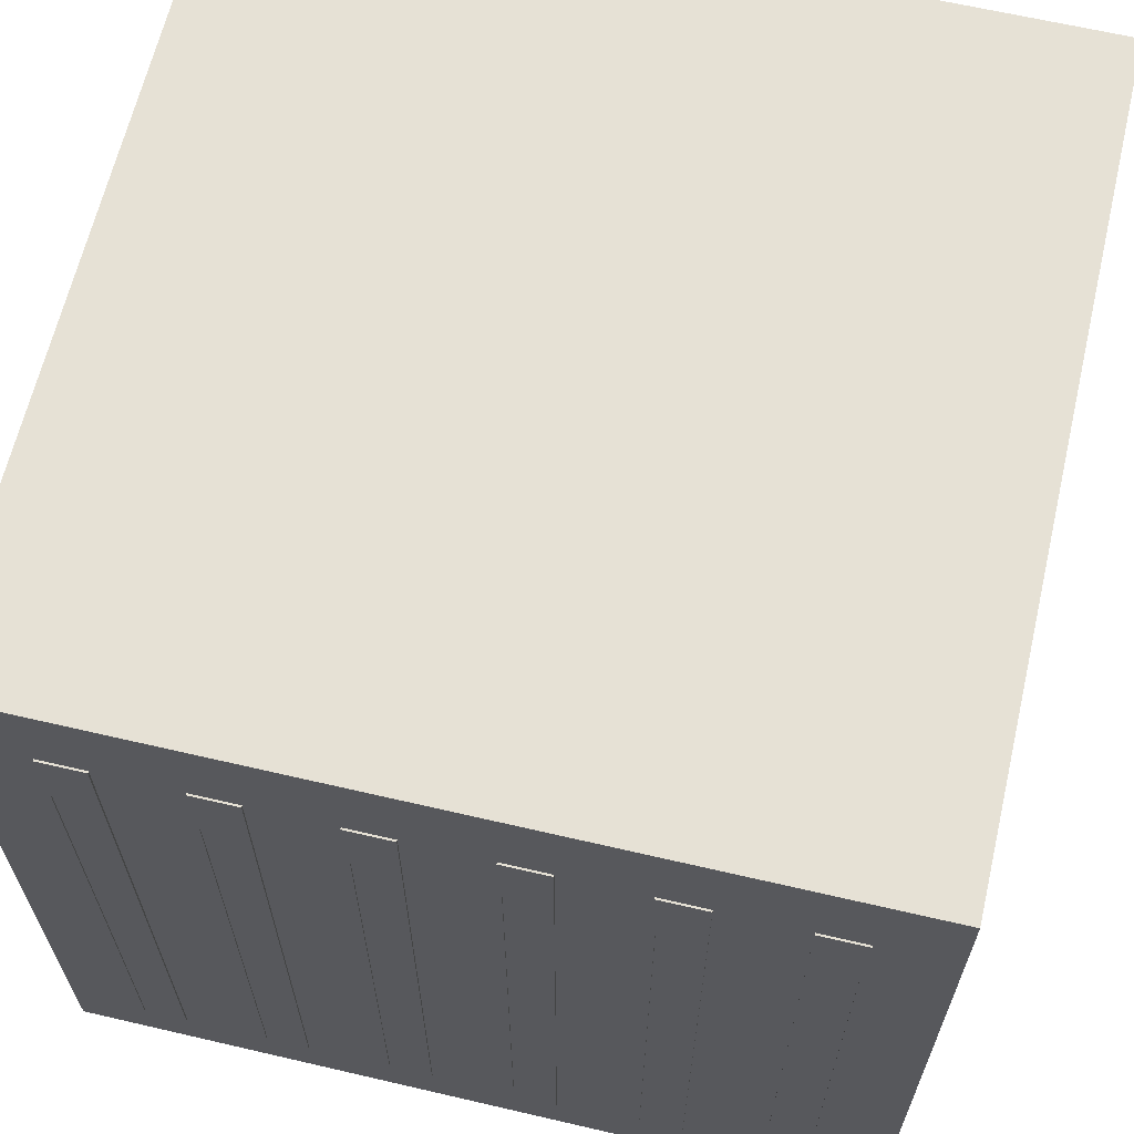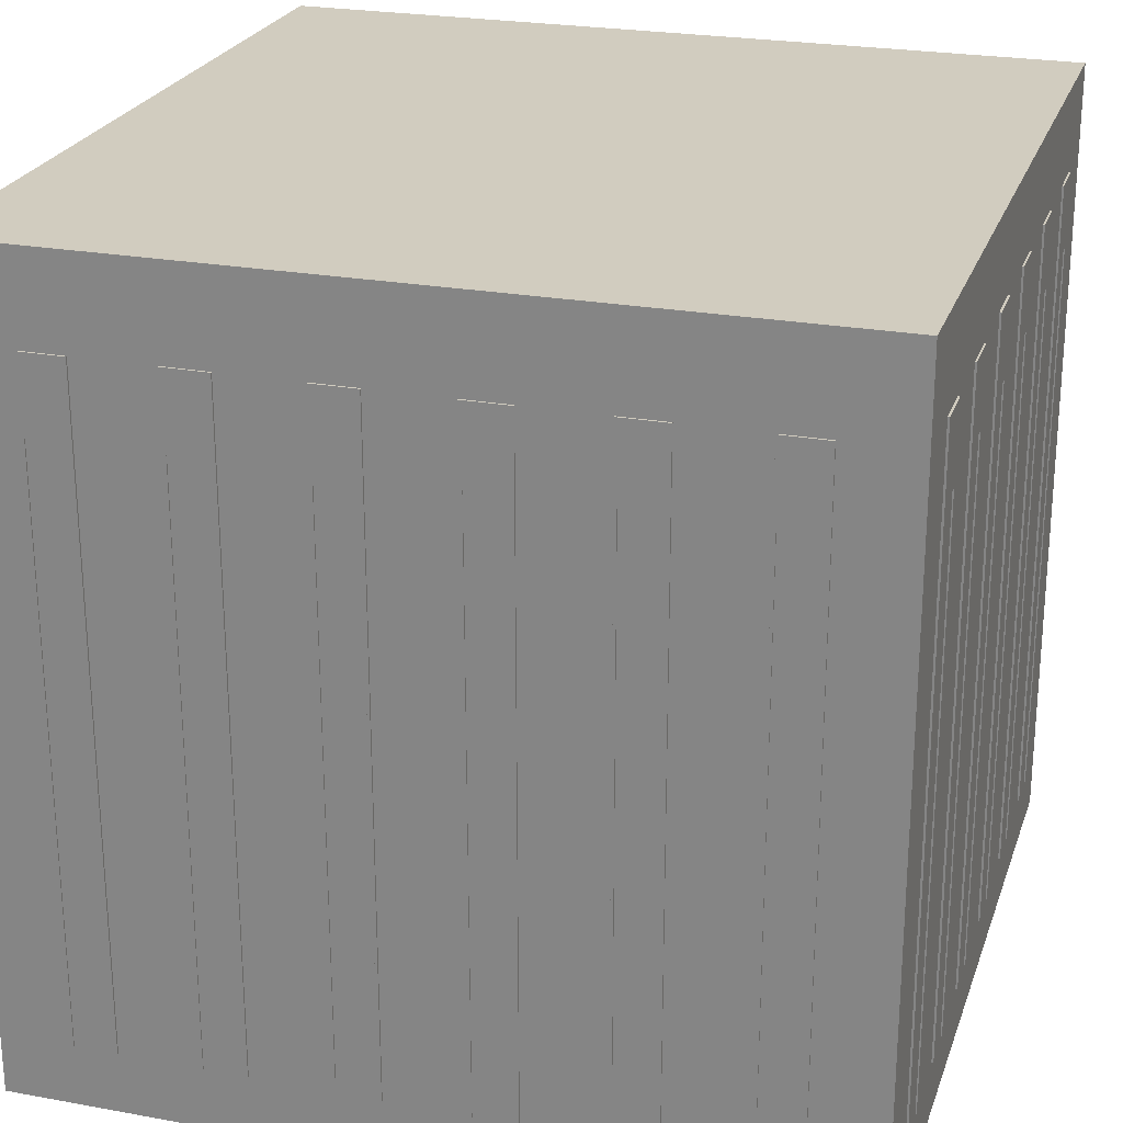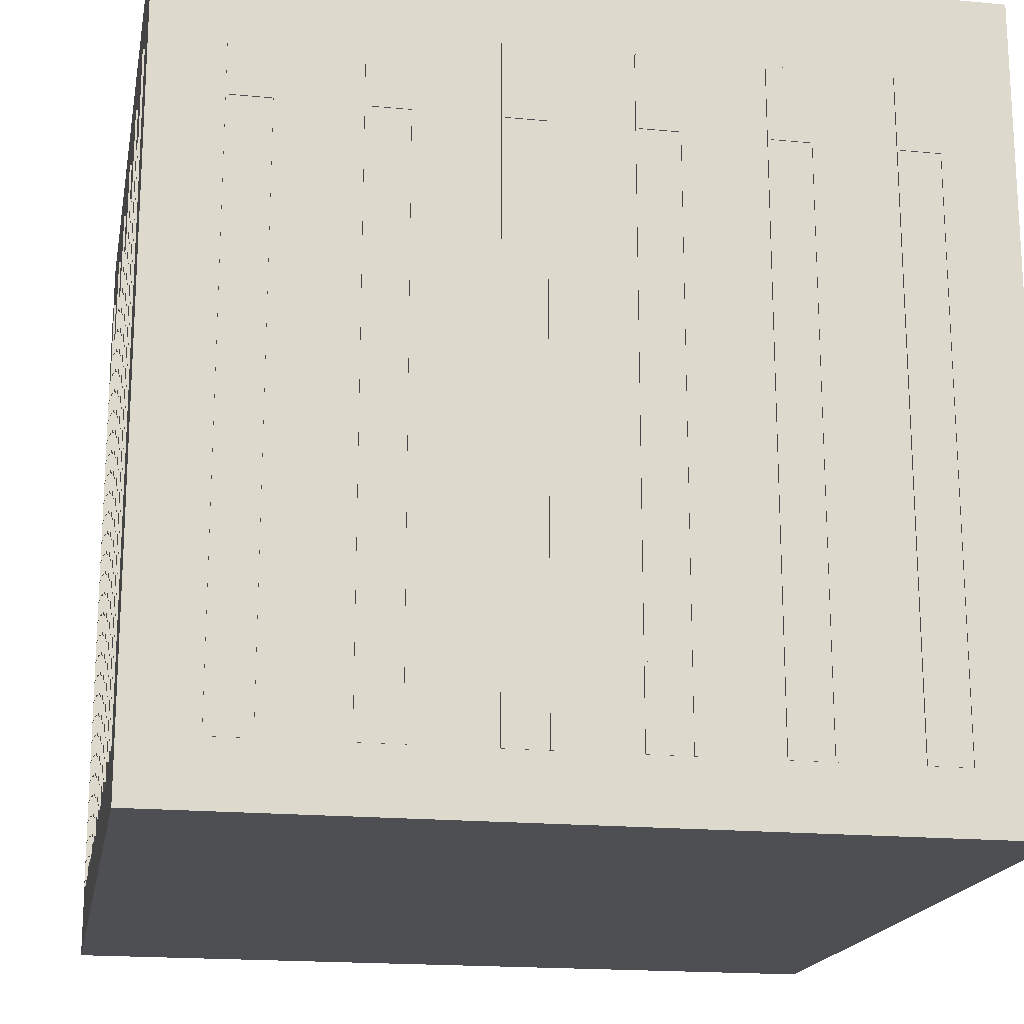
<metadata>
{"format":"obj","ext":"obj","renderer":"f3d","projection":"perspective","resolution":1024,"background":"white","views":[{"elev":64.4,"azim":13.2,"up":"+Y"},{"elev":24.2,"azim":106.8,"up":"+Y"},{"elev":-18.0,"azim":-10.5,"up":"+Y"}]}
</metadata>
<code>
v 6.5 0 6.5
v 6.5 0 -6.5
v -6.5 0 6.5
v -6.5 0 -6.5
v 6.5 1.95 -6.5
v 6.5 1.95 6.5
v -6.5 1.95 6.5
v -6.5 1.95 -6.5
v 6.5 13 -6.5
v 6.5 13 6.5
v -6.5 13 -6.5
v -6.5 13 6.5
f 3 2 1
f 2 3 4
f 6 2 5
f 2 6 1
f 6 3 1
f 3 6 7
f 3 8 4
f 8 3 7
f 8 2 4
f 2 8 5
f 11 10 9
f 10 11 12
f 10 5 9
f 5 10 6
f 11 5 8
f 5 11 9
f 7 11 8
f 11 7 12
f 10 7 6
f 7 10 12
v 4.68 1 -6.53
v 4.68 1 -6.51
v 4.68 10.37 -6.53
v 4.68 10.37 -6.51
v 4.637 1 -6.5
v 4.637 1 -6.53
v 4.637 11.57 -6.5
v 4.637 11.57 -6.53
v 5.363 11.57 -6.53
v 5.363 11.57 -6.5
v 5.363 1 -6.53
v 5.32 1 -6.53
v 5.363 1 -6.5
v 5.32 1 -6.51
v 5.32 10.37 -6.53
v 5.32 10.37 -6.51
f 15 14 13
f 14 15 16
f 19 18 17
f 18 19 20
f 19 21 20
f 21 19 22
f 25 24 23
f 24 25 26
f 26 25 14
f 17 14 25
f 18 14 17
f 14 18 13
f 28 15 27
f 15 28 16
f 28 24 26
f 24 28 27
f 20 15 18
f 15 20 21
f 15 21 27
f 27 21 24
f 24 21 23
f 13 18 15
f 21 25 23
f 25 21 22
f 28 14 16
f 14 28 26
v -1.32 1 -6.53
v -1.32 1 -6.51
v -1.32 10.37 -6.53
v -1.32 10.37 -6.51
v -1.363 1 -6.5
v -1.363 1 -6.53
v -1.363 11.57 -6.5
v -1.363 11.57 -6.53
v -0.637 11.57 -6.53
v -0.637 11.57 -6.5
v -0.637 1 -6.53
v -0.6802 1 -6.53
v -0.637 1 -6.5
v -0.6802 1 -6.51
v -0.6802 10.37 -6.53
v -0.6802 10.37 -6.51
f 31 30 29
f 30 31 32
f 35 34 33
f 34 35 36
f 35 37 36
f 37 35 38
f 41 40 39
f 40 41 42
f 42 41 30
f 33 30 41
f 34 30 33
f 30 34 29
f 44 31 43
f 31 44 32
f 44 40 42
f 40 44 43
f 36 31 34
f 31 36 37
f 31 37 43
f 43 37 40
f 40 37 39
f 29 34 31
f 37 41 39
f 41 37 38
f 44 30 32
f 30 44 42
v 0.6802 1 -6.53
v 0.6802 1 -6.51
v 0.6802 10.37 -6.53
v 0.6802 10.37 -6.51
v 0.637 1 -6.5
v 0.637 1 -6.53
v 0.637 11.57 -6.5
v 0.637 11.57 -6.53
v 1.363 11.57 -6.53
v 1.363 11.57 -6.5
v 1.363 1 -6.53
v 1.32 1 -6.53
v 1.363 1 -6.5
v 1.32 1 -6.51
v 1.32 10.37 -6.53
v 1.32 10.37 -6.51
f 47 46 45
f 46 47 48
f 51 50 49
f 50 51 52
f 51 53 52
f 53 51 54
f 57 56 55
f 56 57 58
f 58 57 46
f 49 46 57
f 50 46 49
f 46 50 45
f 60 47 59
f 47 60 48
f 60 56 58
f 56 60 59
f 52 47 50
f 47 52 53
f 47 53 59
f 59 53 56
f 56 53 55
f 45 50 47
f 53 57 55
f 57 53 54
f 60 46 48
f 46 60 58
v 2.68 1 -6.53
v 2.68 1 -6.51
v 2.68 10.37 -6.53
v 2.68 10.37 -6.51
v 2.637 1 -6.5
v 2.637 1 -6.53
v 2.637 11.57 -6.5
v 2.637 11.57 -6.53
v 3.363 11.57 -6.53
v 3.363 11.57 -6.5
v 3.363 1 -6.53
v 3.32 1 -6.53
v 3.363 1 -6.5
v 3.32 1 -6.51
v 3.32 10.37 -6.53
v 3.32 10.37 -6.51
f 63 62 61
f 62 63 64
f 67 66 65
f 66 67 68
f 67 69 68
f 69 67 70
f 73 72 71
f 72 73 74
f 74 73 62
f 65 62 73
f 66 62 65
f 62 66 61
f 76 63 75
f 63 76 64
f 76 72 74
f 72 76 75
f 68 63 66
f 63 68 69
f 63 69 75
f 75 69 72
f 72 69 71
f 61 66 63
f 69 73 71
f 73 69 70
f 76 62 64
f 62 76 74
v -3.32 1 -6.53
v -3.32 1 -6.51
v -3.32 10.37 -6.53
v -3.32 10.37 -6.51
v -3.363 1 -6.5
v -3.363 1 -6.53
v -3.363 11.57 -6.5
v -3.363 11.57 -6.53
v -2.637 11.57 -6.53
v -2.637 11.57 -6.5
v -2.637 1 -6.53
v -2.68 1 -6.53
v -2.637 1 -6.5
v -2.68 1 -6.51
v -2.68 10.37 -6.53
v -2.68 10.37 -6.51
f 79 78 77
f 78 79 80
f 83 82 81
f 82 83 84
f 83 85 84
f 85 83 86
f 89 88 87
f 88 89 90
f 90 89 78
f 81 78 89
f 82 78 81
f 78 82 77
f 92 79 91
f 79 92 80
f 92 88 90
f 88 92 91
f 84 79 82
f 79 84 85
f 79 85 91
f 91 85 88
f 88 85 87
f 77 82 79
f 85 89 87
f 89 85 86
f 92 78 80
f 78 92 90
v -5.32 1 -6.53
v -5.32 1 -6.51
v -5.32 10.37 -6.53
v -5.32 10.37 -6.51
v -5.363 1 -6.5
v -5.363 1 -6.53
v -5.363 11.57 -6.5
v -5.363 11.57 -6.53
v -4.637 11.57 -6.53
v -4.637 11.57 -6.5
v -4.637 1 -6.53
v -4.68 1 -6.53
v -4.637 1 -6.5
v -4.68 1 -6.51
v -4.68 10.37 -6.53
v -4.68 10.37 -6.51
f 95 94 93
f 94 95 96
f 99 98 97
f 98 99 100
f 99 101 100
f 101 99 102
f 105 104 103
f 104 105 106
f 106 105 94
f 97 94 105
f 98 94 97
f 94 98 93
f 108 95 107
f 95 108 96
f 108 104 106
f 104 108 107
f 100 95 98
f 95 100 101
f 95 101 107
f 107 101 104
f 104 101 103
f 93 98 95
f 101 105 103
f 105 101 102
f 108 94 96
f 94 108 106
v 6.53 1 -5.32
v 6.51 1 -5.32
v 6.53 10.37 -5.32
v 6.51 10.37 -5.32
v 6.5 1 -5.363
v 6.53 1 -5.363
v 6.5 11.57 -5.363
v 6.53 11.57 -5.363
v 6.53 11.57 -4.637
v 6.5 11.57 -4.637
v 6.53 1 -4.637
v 6.53 1 -4.68
v 6.5 1 -4.637
v 6.51 1 -4.68
v 6.53 10.37 -4.68
v 6.51 10.37 -4.68
f 111 110 109
f 110 111 112
f 115 114 113
f 114 115 116
f 115 117 116
f 117 115 118
f 121 120 119
f 120 121 122
f 122 121 110
f 113 110 121
f 114 110 113
f 110 114 109
f 124 111 123
f 111 124 112
f 124 120 122
f 120 124 123
f 116 111 114
f 111 116 117
f 111 117 123
f 123 117 120
f 120 117 119
f 109 114 111
f 117 121 119
f 121 117 118
f 124 110 112
f 110 124 122
v 6.53 1 -3.32
v 6.51 1 -3.32
v 6.53 10.37 -3.32
v 6.51 10.37 -3.32
v 6.5 1 -3.363
v 6.53 1 -3.363
v 6.5 11.57 -3.363
v 6.53 11.57 -3.363
v 6.53 11.57 -2.637
v 6.5 11.57 -2.637
v 6.53 1 -2.637
v 6.53 1 -2.68
v 6.5 1 -2.637
v 6.51 1 -2.68
v 6.53 10.37 -2.68
v 6.51 10.37 -2.68
f 127 126 125
f 126 127 128
f 131 130 129
f 130 131 132
f 131 133 132
f 133 131 134
f 137 136 135
f 136 137 138
f 138 137 126
f 129 126 137
f 130 126 129
f 126 130 125
f 140 127 139
f 127 140 128
f 140 136 138
f 136 140 139
f 132 127 130
f 127 132 133
f 127 133 139
f 139 133 136
f 136 133 135
f 125 130 127
f 133 137 135
f 137 133 134
f 140 126 128
f 126 140 138
v 6.53 1 -1.32
v 6.51 1 -1.32
v 6.53 10.37 -1.32
v 6.51 10.37 -1.32
v 6.5 1 -1.363
v 6.53 1 -1.363
v 6.5 11.57 -1.363
v 6.53 11.57 -1.363
v 6.53 11.57 -0.637
v 6.5 11.57 -0.637
v 6.53 1 -0.637
v 6.53 1 -0.6802
v 6.5 1 -0.637
v 6.51 1 -0.6802
v 6.53 10.37 -0.6802
v 6.51 10.37 -0.6802
f 143 142 141
f 142 143 144
f 147 146 145
f 146 147 148
f 147 149 148
f 149 147 150
f 153 152 151
f 152 153 154
f 154 153 142
f 145 142 153
f 146 142 145
f 142 146 141
f 156 143 155
f 143 156 144
f 156 152 154
f 152 156 155
f 148 143 146
f 143 148 149
f 143 149 155
f 155 149 152
f 152 149 151
f 141 146 143
f 149 153 151
f 153 149 150
f 156 142 144
f 142 156 154
v 6.53 1 0.6802
v 6.51 1 0.6802
v 6.53 10.37 0.6802
v 6.51 10.37 0.6802
v 6.5 1 0.637
v 6.53 1 0.637
v 6.5 11.57 0.637
v 6.53 11.57 0.637
v 6.53 11.57 1.363
v 6.5 11.57 1.363
v 6.53 1 1.363
v 6.53 1 1.32
v 6.5 1 1.363
v 6.51 1 1.32
v 6.53 10.37 1.32
v 6.51 10.37 1.32
f 159 158 157
f 158 159 160
f 163 162 161
f 162 163 164
f 163 165 164
f 165 163 166
f 169 168 167
f 168 169 170
f 170 169 158
f 161 158 169
f 162 158 161
f 158 162 157
f 172 159 171
f 159 172 160
f 172 168 170
f 168 172 171
f 164 159 162
f 159 164 165
f 159 165 171
f 171 165 168
f 168 165 167
f 157 162 159
f 165 169 167
f 169 165 166
f 172 158 160
f 158 172 170
v 6.53 1 2.68
v 6.51 1 2.68
v 6.53 10.37 2.68
v 6.51 10.37 2.68
v 6.5 1 2.637
v 6.53 1 2.637
v 6.5 11.57 2.637
v 6.53 11.57 2.637
v 6.53 11.57 3.363
v 6.5 11.57 3.363
v 6.53 1 3.363
v 6.53 1 3.32
v 6.5 1 3.363
v 6.51 1 3.32
v 6.53 10.37 3.32
v 6.51 10.37 3.32
f 175 174 173
f 174 175 176
f 179 178 177
f 178 179 180
f 179 181 180
f 181 179 182
f 185 184 183
f 184 185 186
f 186 185 174
f 177 174 185
f 178 174 177
f 174 178 173
f 188 175 187
f 175 188 176
f 188 184 186
f 184 188 187
f 180 175 178
f 175 180 181
f 175 181 187
f 187 181 184
f 184 181 183
f 173 178 175
f 181 185 183
f 185 181 182
f 188 174 176
f 174 188 186
v 6.53 1 4.68
v 6.51 1 4.68
v 6.53 10.37 4.68
v 6.51 10.37 4.68
v 6.5 1 4.637
v 6.53 1 4.637
v 6.5 11.57 4.637
v 6.53 11.57 4.637
v 6.53 11.57 5.363
v 6.5 11.57 5.363
v 6.53 1 5.363
v 6.53 1 5.32
v 6.5 1 5.363
v 6.51 1 5.32
v 6.53 10.37 5.32
v 6.51 10.37 5.32
f 191 190 189
f 190 191 192
f 195 194 193
f 194 195 196
f 195 197 196
f 197 195 198
f 201 200 199
f 200 201 202
f 202 201 190
f 193 190 201
f 194 190 193
f 190 194 189
f 204 191 203
f 191 204 192
f 204 200 202
f 200 204 203
f 196 191 194
f 191 196 197
f 191 197 203
f 203 197 200
f 200 197 199
f 189 194 191
f 197 201 199
f 201 197 198
f 204 190 192
f 190 204 202
v 5.32 1 6.53
v 5.32 1 6.51
v 5.32 10.37 6.53
v 5.32 10.37 6.51
v 5.363 1 6.5
v 5.363 1 6.53
v 5.363 11.57 6.5
v 5.363 11.57 6.53
v 4.637 11.57 6.53
v 4.637 11.57 6.5
v 4.637 1 6.53
v 4.68 1 6.53
v 4.637 1 6.5
v 4.68 1 6.51
v 4.68 10.37 6.53
v 4.68 10.37 6.51
f 207 206 205
f 206 207 208
f 211 210 209
f 210 211 212
f 211 213 212
f 213 211 214
f 217 216 215
f 216 217 218
f 218 217 206
f 209 206 217
f 210 206 209
f 206 210 205
f 220 207 219
f 207 220 208
f 220 216 218
f 216 220 219
f 212 207 210
f 207 212 213
f 207 213 219
f 219 213 216
f 216 213 215
f 205 210 207
f 213 217 215
f 217 213 214
f 220 206 208
f 206 220 218
v 3.32 1 6.53
v 3.32 1 6.51
v 3.32 10.37 6.53
v 3.32 10.37 6.51
v 3.363 1 6.5
v 3.363 1 6.53
v 3.363 11.57 6.5
v 3.363 11.57 6.53
v 2.637 11.57 6.53
v 2.637 11.57 6.5
v 2.637 1 6.53
v 2.68 1 6.53
v 2.637 1 6.5
v 2.68 1 6.51
v 2.68 10.37 6.53
v 2.68 10.37 6.51
f 223 222 221
f 222 223 224
f 227 226 225
f 226 227 228
f 227 229 228
f 229 227 230
f 233 232 231
f 232 233 234
f 234 233 222
f 225 222 233
f 226 222 225
f 222 226 221
f 236 223 235
f 223 236 224
f 236 232 234
f 232 236 235
f 228 223 226
f 223 228 229
f 223 229 235
f 235 229 232
f 232 229 231
f 221 226 223
f 229 233 231
f 233 229 230
f 236 222 224
f 222 236 234
v 1.32 1 6.53
v 1.32 1 6.51
v 1.32 10.37 6.53
v 1.32 10.37 6.51
v 1.363 1 6.5
v 1.363 1 6.53
v 1.363 11.57 6.5
v 1.363 11.57 6.53
v 0.637 11.57 6.53
v 0.637 11.57 6.5
v 0.637 1 6.53
v 0.6802 1 6.53
v 0.637 1 6.5
v 0.6802 1 6.51
v 0.6802 10.37 6.53
v 0.6802 10.37 6.51
f 239 238 237
f 238 239 240
f 243 242 241
f 242 243 244
f 243 245 244
f 245 243 246
f 249 248 247
f 248 249 250
f 250 249 238
f 241 238 249
f 242 238 241
f 238 242 237
f 252 239 251
f 239 252 240
f 252 248 250
f 248 252 251
f 244 239 242
f 239 244 245
f 239 245 251
f 251 245 248
f 248 245 247
f 237 242 239
f 245 249 247
f 249 245 246
f 252 238 240
f 238 252 250
v -0.6802 1 6.53
v -0.6802 1 6.51
v -0.6802 10.37 6.53
v -0.6802 10.37 6.51
v -0.637 1 6.5
v -0.637 1 6.53
v -0.637 11.57 6.5
v -0.637 11.57 6.53
v -1.363 11.57 6.53
v -1.363 11.57 6.5
v -1.363 1 6.53
v -1.32 1 6.53
v -1.363 1 6.5
v -1.32 1 6.51
v -1.32 10.37 6.53
v -1.32 10.37 6.51
f 255 254 253
f 254 255 256
f 259 258 257
f 258 259 260
f 259 261 260
f 261 259 262
f 265 264 263
f 264 265 266
f 266 265 254
f 257 254 265
f 258 254 257
f 254 258 253
f 268 255 267
f 255 268 256
f 268 264 266
f 264 268 267
f 260 255 258
f 255 260 261
f 255 261 267
f 267 261 264
f 264 261 263
f 253 258 255
f 261 265 263
f 265 261 262
f 268 254 256
f 254 268 266
v -2.68 1 6.53
v -2.68 1 6.51
v -2.68 10.37 6.53
v -2.68 10.37 6.51
v -2.637 1 6.5
v -2.637 1 6.53
v -2.637 11.57 6.5
v -2.637 11.57 6.53
v -3.363 11.57 6.53
v -3.363 11.57 6.5
v -3.363 1 6.53
v -3.32 1 6.53
v -3.363 1 6.5
v -3.32 1 6.51
v -3.32 10.37 6.53
v -3.32 10.37 6.51
f 271 270 269
f 270 271 272
f 275 274 273
f 274 275 276
f 275 277 276
f 277 275 278
f 281 280 279
f 280 281 282
f 282 281 270
f 273 270 281
f 274 270 273
f 270 274 269
f 284 271 283
f 271 284 272
f 284 280 282
f 280 284 283
f 276 271 274
f 271 276 277
f 271 277 283
f 283 277 280
f 280 277 279
f 269 274 271
f 277 281 279
f 281 277 278
f 284 270 272
f 270 284 282
v -4.68 1 6.53
v -4.68 1 6.51
v -4.68 10.37 6.53
v -4.68 10.37 6.51
v -4.637 1 6.5
v -4.637 1 6.53
v -4.637 11.57 6.5
v -4.637 11.57 6.53
v -5.363 11.57 6.53
v -5.363 11.57 6.5
v -5.363 1 6.53
v -5.32 1 6.53
v -5.363 1 6.5
v -5.32 1 6.51
v -5.32 10.37 6.53
v -5.32 10.37 6.51
f 287 286 285
f 286 287 288
f 291 290 289
f 290 291 292
f 291 293 292
f 293 291 294
f 297 296 295
f 296 297 298
f 298 297 286
f 289 286 297
f 290 286 289
f 286 290 285
f 300 287 299
f 287 300 288
f 300 296 298
f 296 300 299
f 292 287 290
f 287 292 293
f 287 293 299
f 299 293 296
f 296 293 295
f 285 290 287
f 293 297 295
f 297 293 294
f 300 286 288
f 286 300 298
v -6.53 1 5.32
v -6.51 1 5.32
v -6.53 10.37 5.32
v -6.51 10.37 5.32
v -6.5 1 5.363
v -6.53 1 5.363
v -6.5 11.57 5.363
v -6.53 11.57 5.363
v -6.53 11.57 4.637
v -6.5 11.57 4.637
v -6.53 1 4.637
v -6.53 1 4.68
v -6.5 1 4.637
v -6.51 1 4.68
v -6.53 10.37 4.68
v -6.51 10.37 4.68
f 303 302 301
f 302 303 304
f 307 306 305
f 306 307 308
f 307 309 308
f 309 307 310
f 313 312 311
f 312 313 314
f 314 313 302
f 305 302 313
f 306 302 305
f 302 306 301
f 316 303 315
f 303 316 304
f 316 312 314
f 312 316 315
f 308 303 306
f 303 308 309
f 303 309 315
f 315 309 312
f 312 309 311
f 301 306 303
f 309 313 311
f 313 309 310
f 316 302 304
f 302 316 314
v -6.53 1 3.32
v -6.51 1 3.32
v -6.53 10.37 3.32
v -6.51 10.37 3.32
v -6.5 1 3.363
v -6.53 1 3.363
v -6.5 11.57 3.363
v -6.53 11.57 3.363
v -6.53 11.57 2.637
v -6.5 11.57 2.637
v -6.53 1 2.637
v -6.53 1 2.68
v -6.5 1 2.637
v -6.51 1 2.68
v -6.53 10.37 2.68
v -6.51 10.37 2.68
f 319 318 317
f 318 319 320
f 323 322 321
f 322 323 324
f 323 325 324
f 325 323 326
f 329 328 327
f 328 329 330
f 330 329 318
f 321 318 329
f 322 318 321
f 318 322 317
f 332 319 331
f 319 332 320
f 332 328 330
f 328 332 331
f 324 319 322
f 319 324 325
f 319 325 331
f 331 325 328
f 328 325 327
f 317 322 319
f 325 329 327
f 329 325 326
f 332 318 320
f 318 332 330
v -6.53 1 1.32
v -6.51 1 1.32
v -6.53 10.37 1.32
v -6.51 10.37 1.32
v -6.5 1 1.363
v -6.53 1 1.363
v -6.5 11.57 1.363
v -6.53 11.57 1.363
v -6.53 11.57 0.637
v -6.5 11.57 0.637
v -6.53 1 0.637
v -6.53 1 0.6802
v -6.5 1 0.637
v -6.51 1 0.6802
v -6.53 10.37 0.6802
v -6.51 10.37 0.6802
f 335 334 333
f 334 335 336
f 339 338 337
f 338 339 340
f 339 341 340
f 341 339 342
f 345 344 343
f 344 345 346
f 346 345 334
f 337 334 345
f 338 334 337
f 334 338 333
f 348 335 347
f 335 348 336
f 348 344 346
f 344 348 347
f 340 335 338
f 335 340 341
f 335 341 347
f 347 341 344
f 344 341 343
f 333 338 335
f 341 345 343
f 345 341 342
f 348 334 336
f 334 348 346
v -6.53 1 -0.6802
v -6.51 1 -0.6802
v -6.53 10.37 -0.6802
v -6.51 10.37 -0.6802
v -6.5 1 -0.637
v -6.53 1 -0.637
v -6.5 11.57 -0.637
v -6.53 11.57 -0.637
v -6.53 11.57 -1.363
v -6.5 11.57 -1.363
v -6.53 1 -1.363
v -6.53 1 -1.32
v -6.5 1 -1.363
v -6.51 1 -1.32
v -6.53 10.37 -1.32
v -6.51 10.37 -1.32
f 351 350 349
f 350 351 352
f 355 354 353
f 354 355 356
f 355 357 356
f 357 355 358
f 361 360 359
f 360 361 362
f 362 361 350
f 353 350 361
f 354 350 353
f 350 354 349
f 364 351 363
f 351 364 352
f 364 360 362
f 360 364 363
f 356 351 354
f 351 356 357
f 351 357 363
f 363 357 360
f 360 357 359
f 349 354 351
f 357 361 359
f 361 357 358
f 364 350 352
f 350 364 362
v -6.53 1 -2.68
v -6.51 1 -2.68
v -6.53 10.37 -2.68
v -6.51 10.37 -2.68
v -6.5 1 -2.637
v -6.53 1 -2.637
v -6.5 11.57 -2.637
v -6.53 11.57 -2.637
v -6.53 11.57 -3.363
v -6.5 11.57 -3.363
v -6.53 1 -3.363
v -6.53 1 -3.32
v -6.5 1 -3.363
v -6.51 1 -3.32
v -6.53 10.37 -3.32
v -6.51 10.37 -3.32
f 367 366 365
f 366 367 368
f 371 370 369
f 370 371 372
f 371 373 372
f 373 371 374
f 377 376 375
f 376 377 378
f 378 377 366
f 369 366 377
f 370 366 369
f 366 370 365
f 380 367 379
f 367 380 368
f 380 376 378
f 376 380 379
f 372 367 370
f 367 372 373
f 367 373 379
f 379 373 376
f 376 373 375
f 365 370 367
f 373 377 375
f 377 373 374
f 380 366 368
f 366 380 378
v -6.53 1 -4.68
v -6.51 1 -4.68
v -6.53 10.37 -4.68
v -6.51 10.37 -4.68
v -6.5 1 -4.637
v -6.53 1 -4.637
v -6.5 11.57 -4.637
v -6.53 11.57 -4.637
v -6.53 11.57 -5.363
v -6.5 11.57 -5.363
v -6.53 1 -5.363
v -6.53 1 -5.32
v -6.5 1 -5.363
v -6.51 1 -5.32
v -6.53 10.37 -5.32
v -6.51 10.37 -5.32
f 383 382 381
f 382 383 384
f 387 386 385
f 386 387 388
f 387 389 388
f 389 387 390
f 393 392 391
f 392 393 394
f 394 393 382
f 385 382 393
f 386 382 385
f 382 386 381
f 396 383 395
f 383 396 384
f 396 392 394
f 392 396 395
f 388 383 386
f 383 388 389
f 383 389 395
f 395 389 392
f 392 389 391
f 381 386 383
f 389 393 391
f 393 389 390
f 396 382 384
f 382 396 394

</code>
